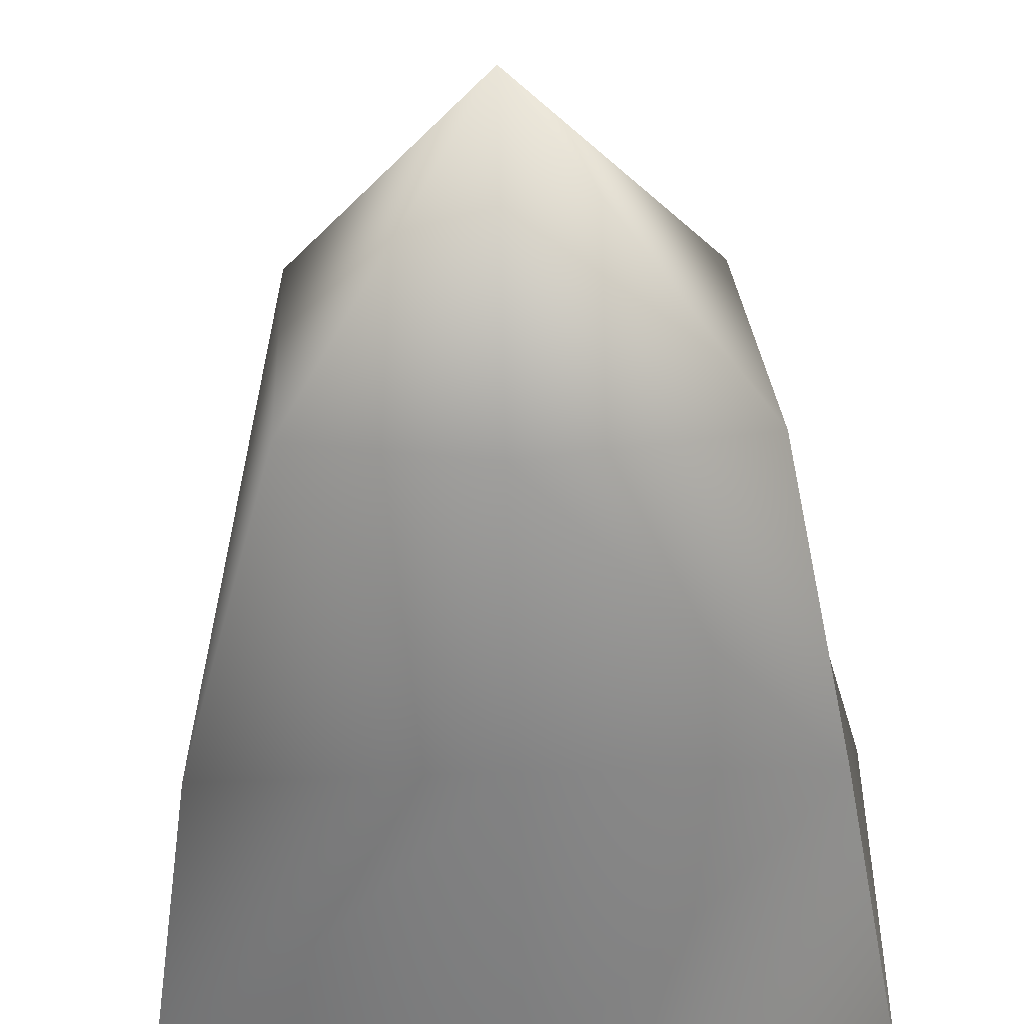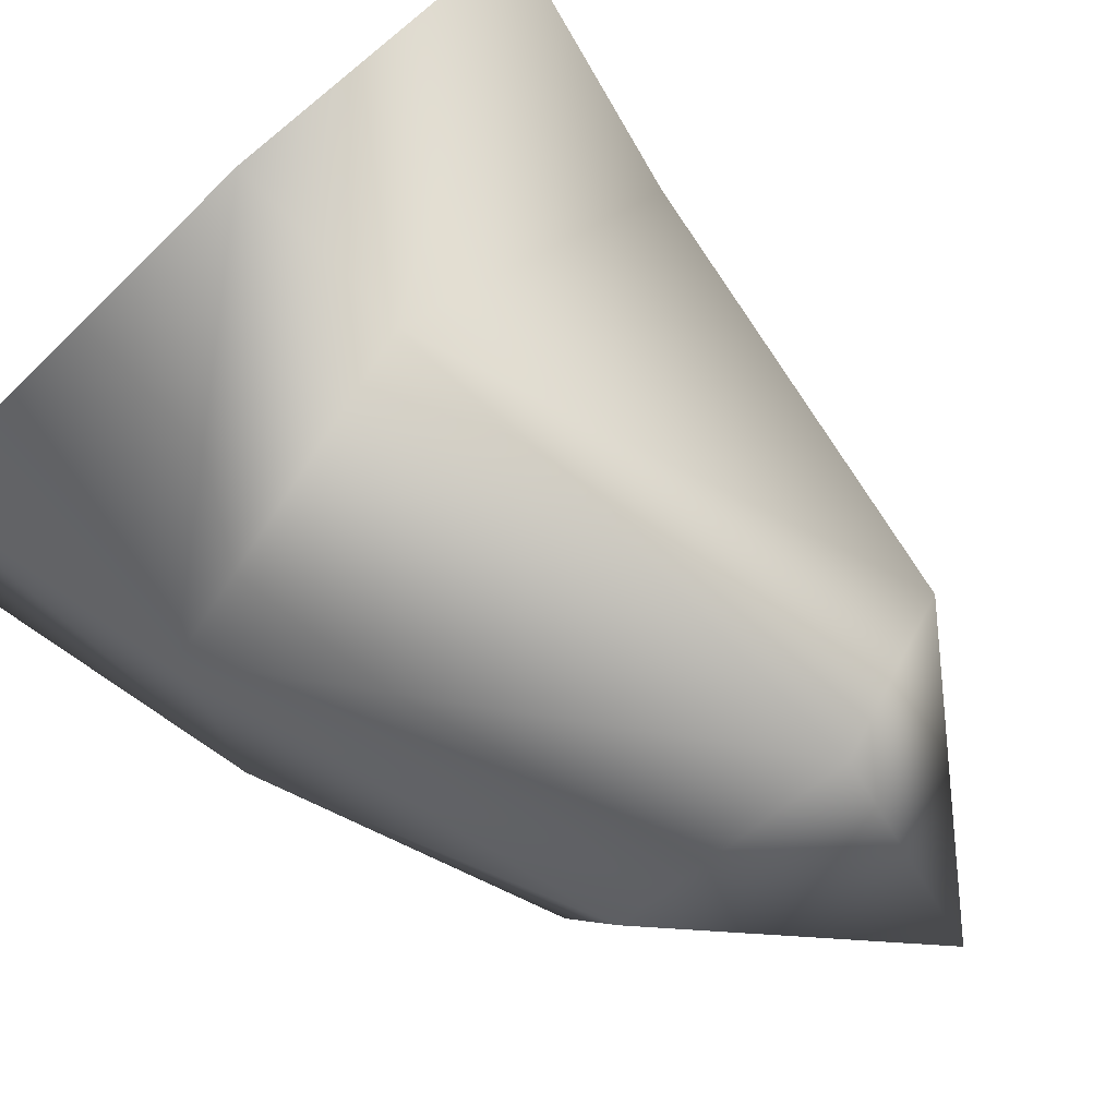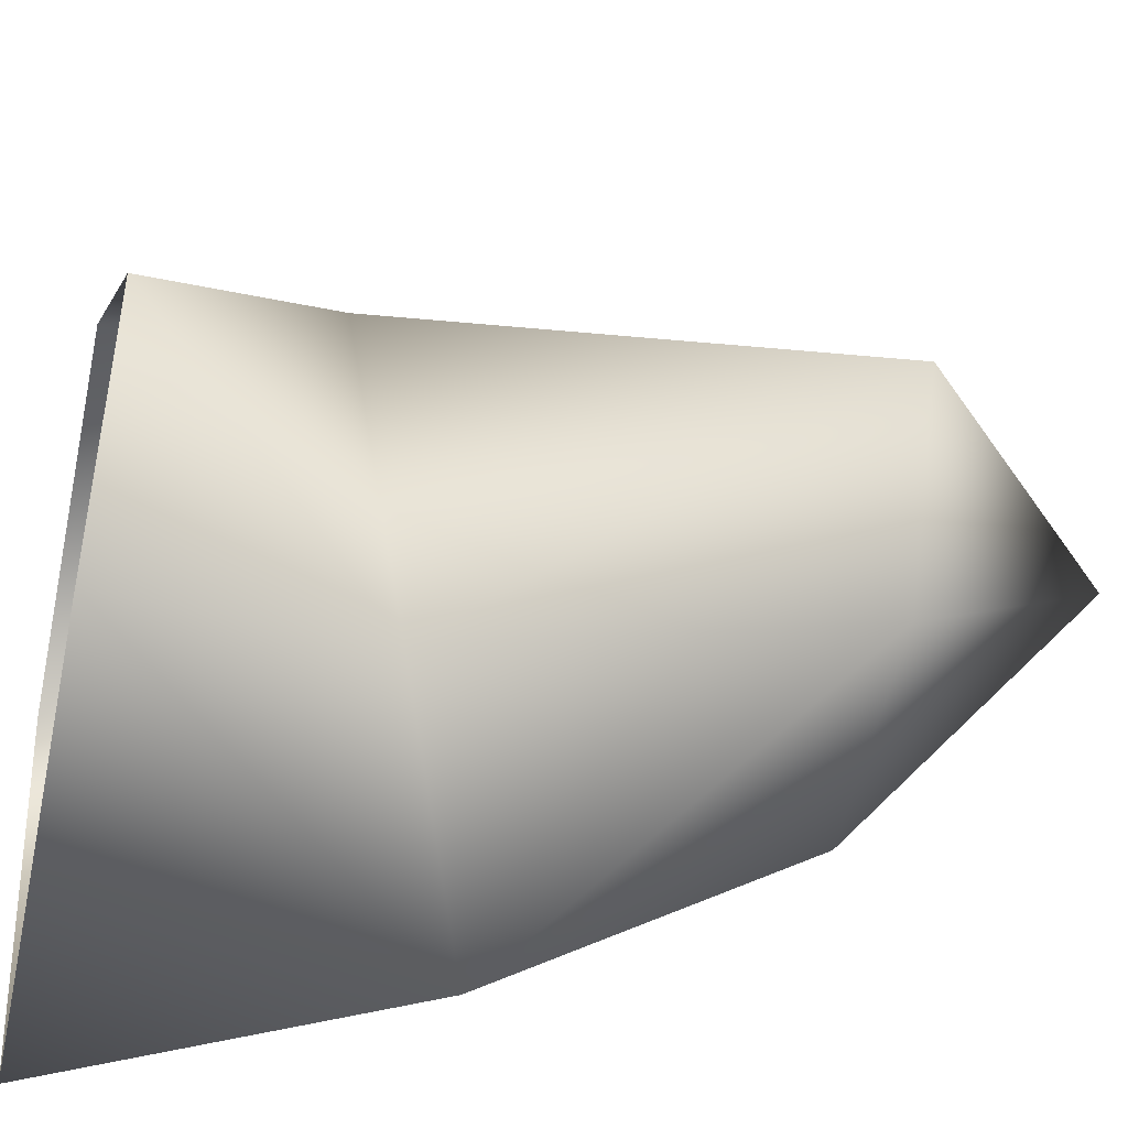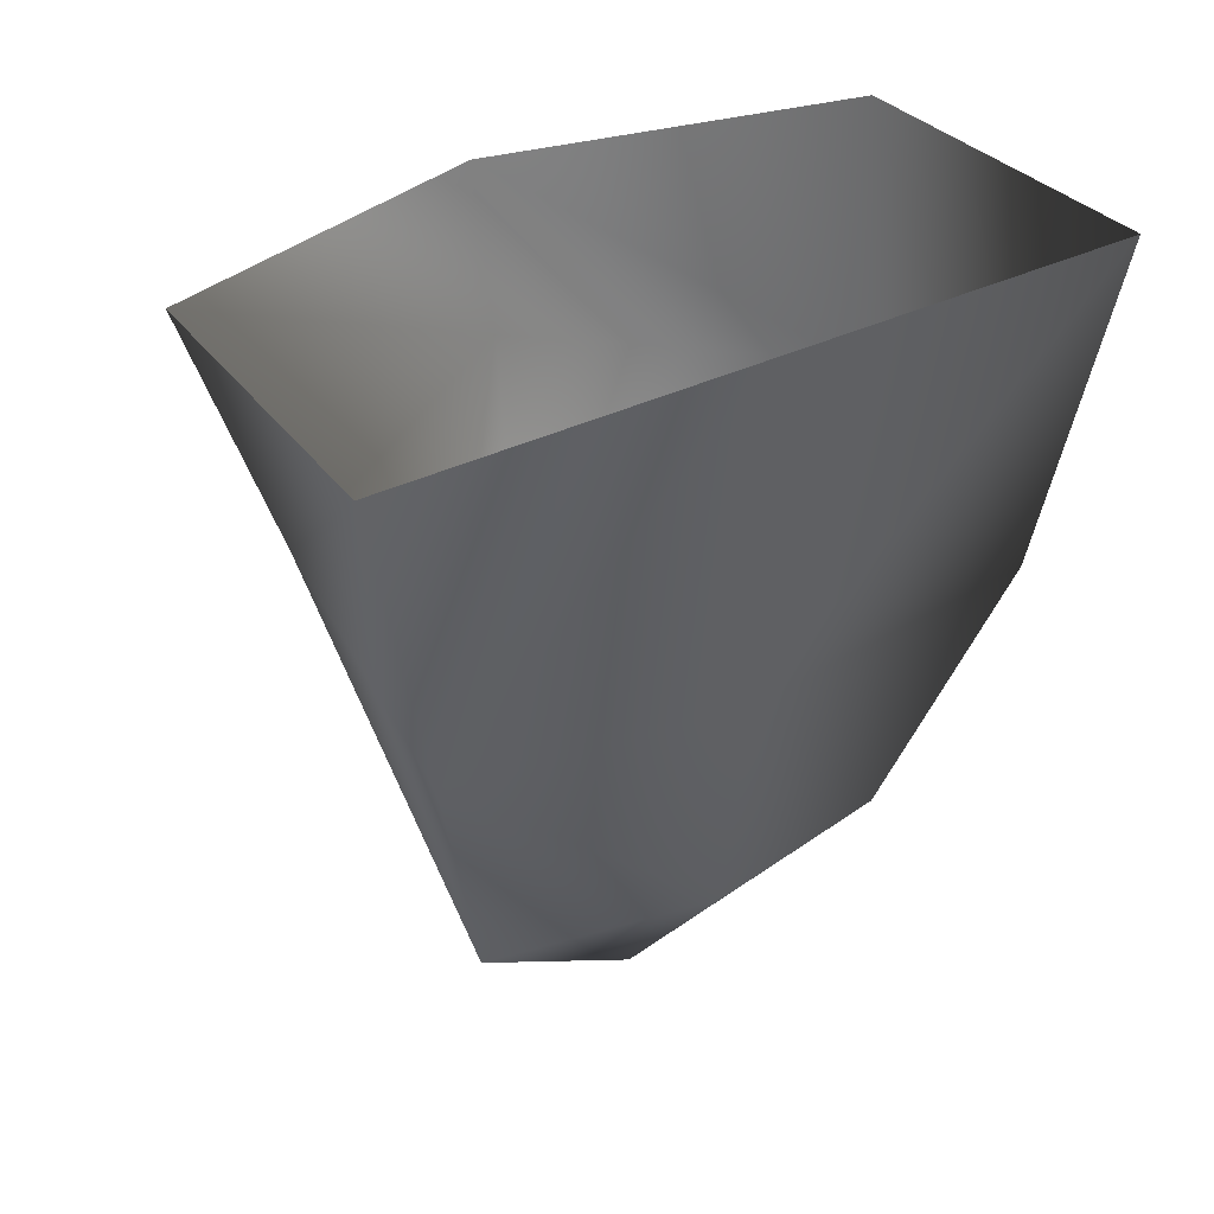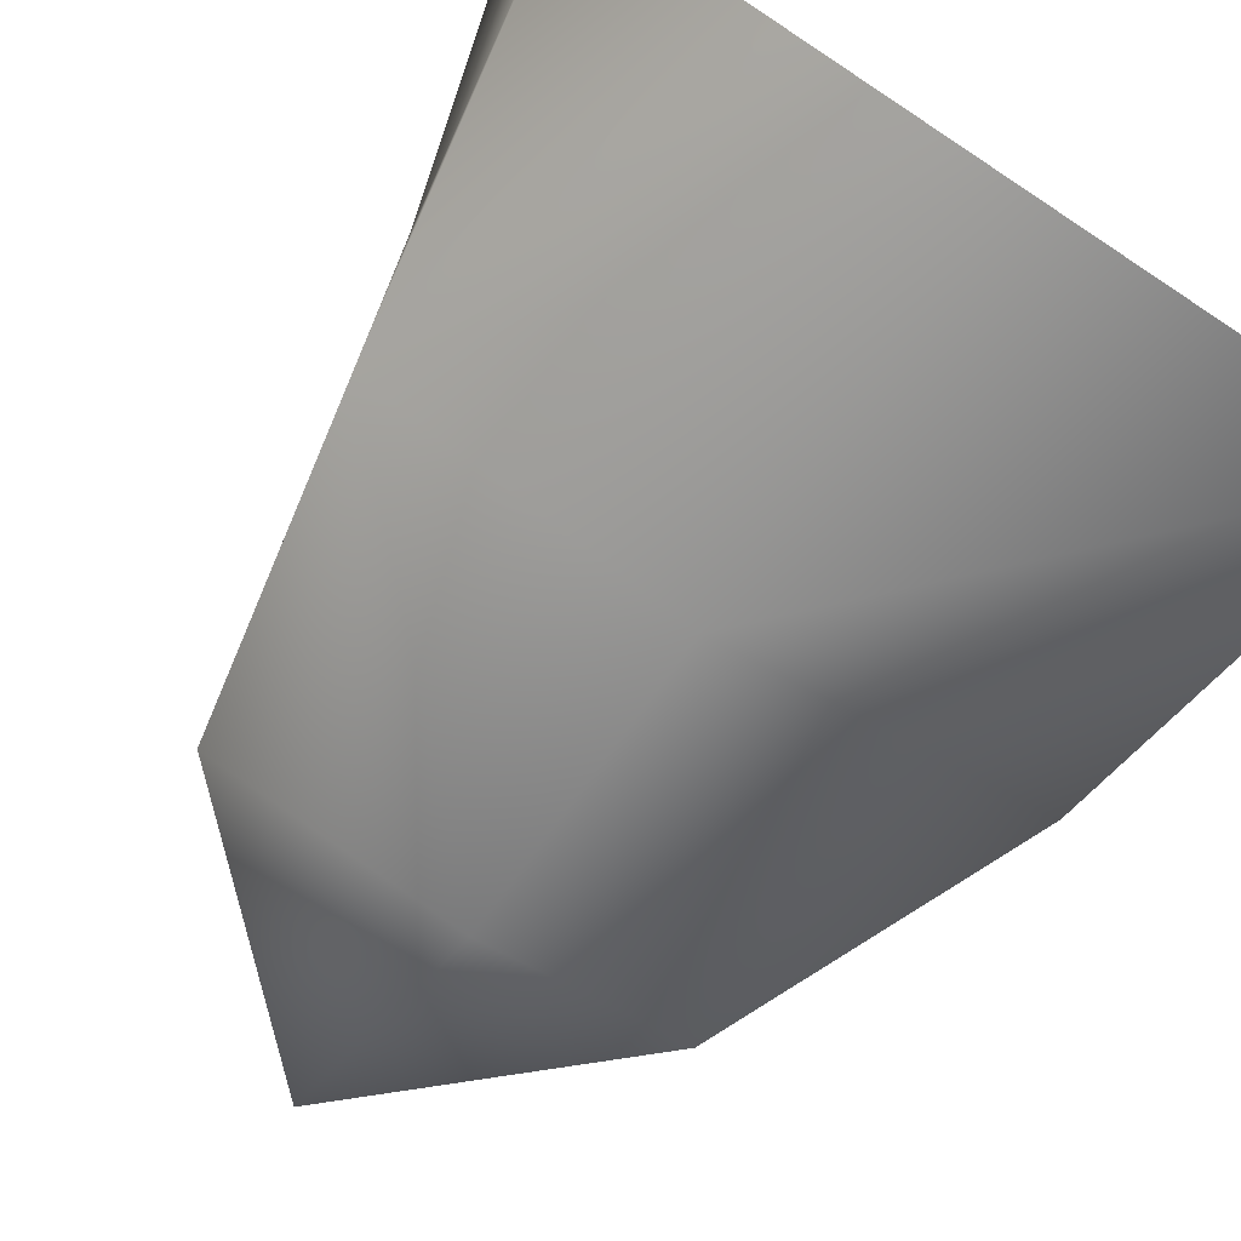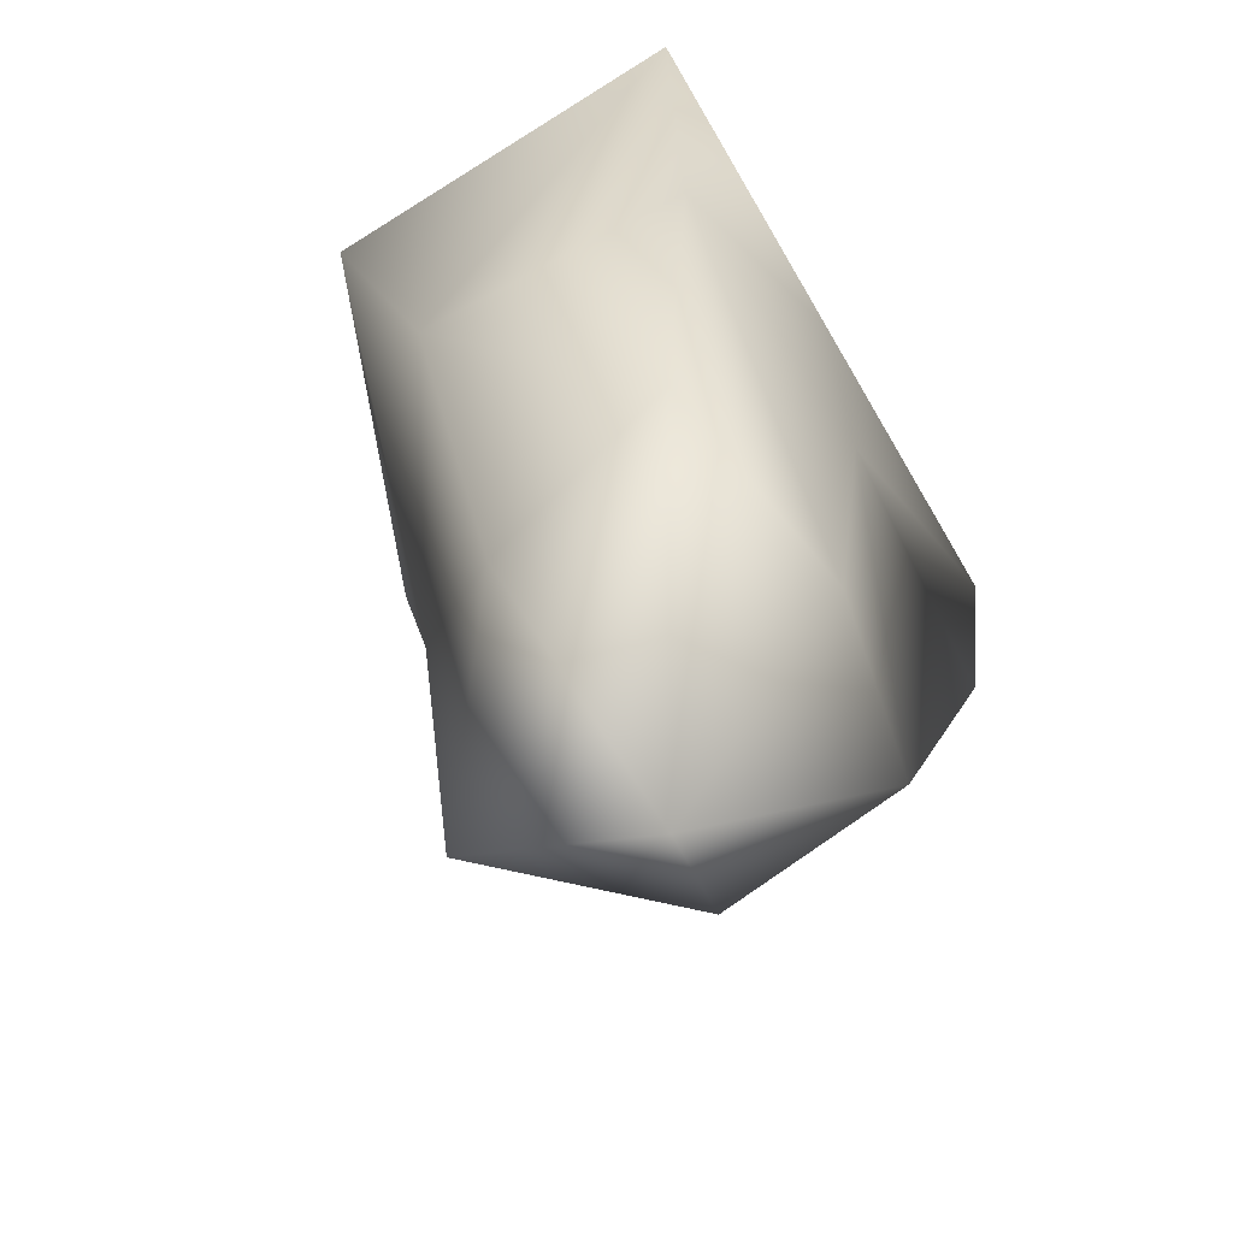
<metadata>
{"format":"obj","ext":"obj","renderer":"f3d","projection":"perspective","resolution":1024,"background":"white","views":[{"elev":-57.0,"azim":-178.5,"up":"+Y"},{"elev":72.8,"azim":133.8,"up":"+Y"},{"elev":20.0,"azim":82.8,"up":"+Y"},{"elev":42.4,"azim":-28.7,"up":"+Z"},{"elev":-71.0,"azim":-33.5,"up":"+Y"},{"elev":-66.0,"azim":-59.8,"up":"+Z"}]}
</metadata>
<code>
v -10 -6 -23
v 0 2 -26
v 0 -9 -34
v -12 -16 -20
v -10 -6 -23
v 0 -9 -34
v 0 -18 -20
v -12 -16 -20
v 0 -9 -34
v 10 -16 -20
v 0 -18 -20
v 0 -9 -34
v 10 -6 -23
v 10 -16 -20
v 0 -9 -34
v 0 2 -26
v 10 -6 -23
v 0 -9 -34
v -18 0 10
v 0 7 8
v 0 5 -1
v -15 -4 -2
v -18 0 10
v 0 5 -1
v -18 -20 14
v -18 0 10
v -15 -4 -2
v -15 -19 -4
v -18 -20 14
v -15 -4 -2
v 0 -20 14
v -18 -20 14
v -15 -19 -4
v 0 -20 -5
v 0 -20 14
v -15 -19 -4
v 18 -20 14
v 0 -20 14
v 0 -20 -5
v 15 -19 -4
v 18 -20 14
v 0 -20 -5
v 18 0 10
v 18 -20 14
v 15 -19 -4
v 15 -4 -2
v 18 0 10
v 15 -19 -4
v 0 7 8
v 18 0 10
v 15 -4 -2
v 0 5 -1
v 0 7 8
v 15 -4 -2
v -10 -6 -23
v -15 -4 -2
v 0 5 -1
v 0 5 -1
v 0 2 -26
v -10 -6 -23
v -12 -16 -20
v -15 -19 -4
v -15 -4 -2
v -15 -4 -2
v -10 -6 -23
v -12 -16 -20
v 0 -18 -20
v 0 -20 -5
v -15 -19 -4
v -15 -19 -4
v -12 -16 -20
v 0 -18 -20
v 10 -16 -20
v 15 -19 -4
v 0 -20 -5
v 0 -20 -5
v 0 -18 -20
v 10 -16 -20
v 10 -6 -23
v 15 -4 -2
v 15 -19 -4
v 15 -19 -4
v 10 -16 -20
v 10 -6 -23
v 0 2 -26
v 0 5 -1
v 15 -4 -2
v 15 -4 -2
v 10 -6 -23
v 0 2 -26
f 1 2 3
f 4 5 6
f 7 8 9
f 10 11 12
f 13 14 15
f 16 17 18
f 19 20 21
f 22 23 24
f 25 26 27
f 28 29 30
f 31 32 33
f 34 35 36
f 37 38 39
f 40 41 42
f 43 44 45
f 46 47 48
f 49 50 51
f 52 53 54
f 55 56 57
f 58 59 60
f 61 62 63
f 64 65 66
f 67 68 69
f 70 71 72
f 73 74 75
f 76 77 78
f 79 80 81
f 82 83 84
f 85 86 87
f 88 89 90

</code>
